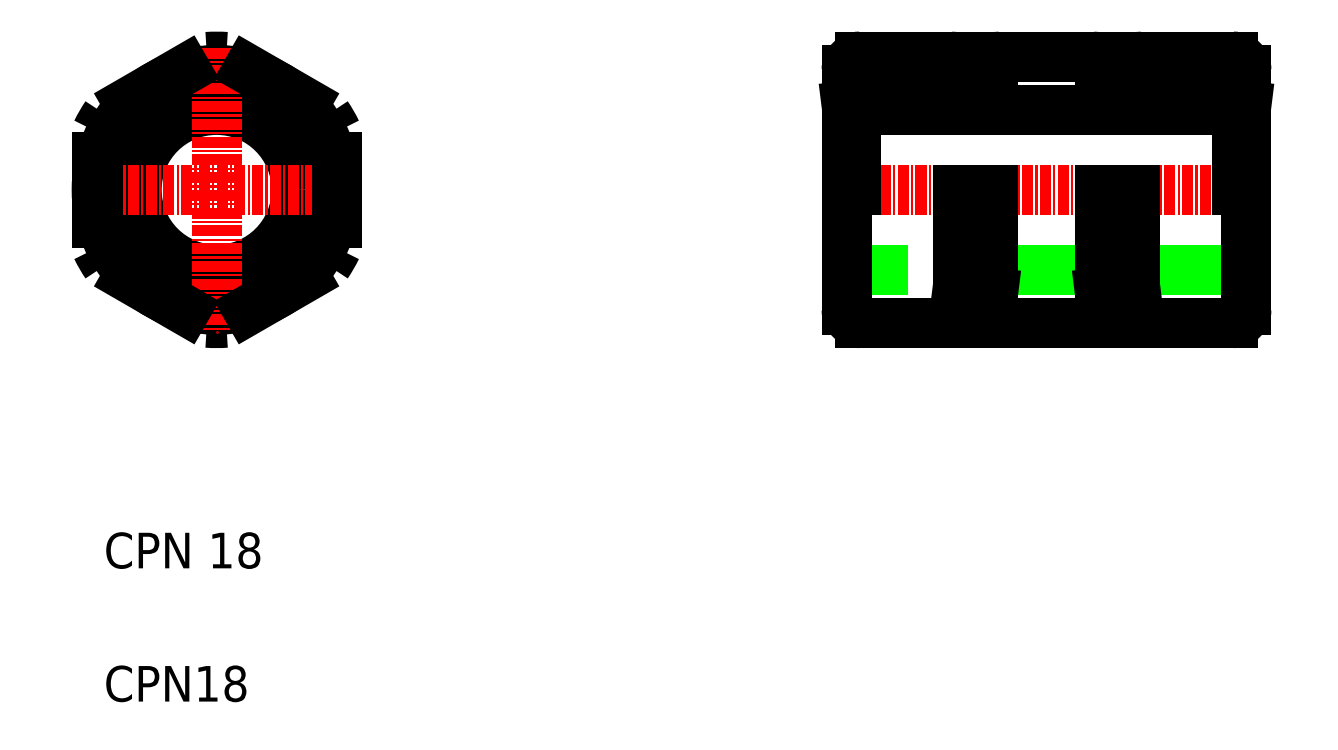
<metadata>
{"format":"dxf","ext":"dxf","renderer":"ezdxf+matplotlib","layout":"modelspace","background":"white","min_lineweight":24,"dpi":150}
</metadata>
<code>
0
SECTION
2
ENTITIES
0
LINE
8
CENTER
10
284.1
20
202.2
30
0
11
235.1
21
202.2
31
0
0
TEXT
8
0
10
153.5
20
144.5
30
0
40
4
1
CPN18
0
TEXT
8
0
10
153.5
20
159.5
30
0
40
4
1
CPN 18
0
CIRCLE
8
0
10
166.2
20
202.2
30
0
40
9
0
CIRCLE
8
0
10
166.2
20
202.2
30
0
40
13.5
0
ARC
8
0
10
166.2
20
202.2
30
0
40
15
50
85.84
51
94.16
0
ARC
8
0
10
166.2
20
202.2
30
0
40
15
50
265.8
51
274.2
0
LINE
8
CENTER
10
150.2
20
202.2
30
0
11
182.2
21
202.2
31
0
0
POLYLINE
8
0
66
     1
10
0
20
0
30
0
0
VERTEX
8
0
10
152.7
20
208.7
30
0
0
VERTEX
8
0
10
152.7
20
195.6
30
0
0
SEQEND
8
0
0
LINE
8
CENTER
10
166.2
20
218.2
30
0
11
166.2
21
186.2
31
0
0
POLYLINE
8
0
66
     1
10
0
20
0
30
0
0
VERTEX
8
0
10
153.8
20
193.7
30
0
0
VERTEX
8
0
10
165.1
20
187.2
30
0
0
SEQEND
8
0
0
ARC
8
0
10
166.2
20
202.2
30
0
40
15
50
205.8
51
214.2
0
POLYLINE
8
0
66
     1
10
0
20
0
30
0
0
VERTEX
8
0
10
165.1
20
217.1
30
0
0
VERTEX
8
0
10
153.8
20
210.6
30
0
0
SEQEND
8
0
0
ARC
8
0
10
166.2
20
202.2
30
0
40
15
50
145.8
51
154.2
0
POLYLINE
8
0
66
     1
10
0
20
0
30
0
0
VERTEX
8
0
10
179.7
20
195.6
30
0
0
VERTEX
8
0
10
179.7
20
208.7
30
0
0
SEQEND
8
0
0
POLYLINE
8
0
66
     1
10
0
20
0
30
0
0
VERTEX
8
0
10
167.3
20
187.2
30
0
0
VERTEX
8
0
10
178.6
20
193.7
30
0
0
SEQEND
8
0
0
ARC
8
0
10
166.2
20
202.2
30
0
40
15
50
325.8
51
334.2
0
POLYLINE
8
0
66
     1
10
0
20
0
30
0
0
VERTEX
8
0
10
178.6
20
210.6
30
0
0
VERTEX
8
0
10
167.3
20
217.1
30
0
0
SEQEND
8
0
0
ARC
8
0
10
166.2
20
202.2
30
0
40
15
50
25.84
51
34.16
0
ARC
8
0
10
280.6
20
188.7
30
0
40
1.5
50
270
51
0
0
ARC
8
0
10
280.6
20
215.7
30
0
40
1.5
50
0
51
90
0
LINE
8
0
10
254.4
20
217.2
30
0
11
264.8
21
217.2
31
0
0
LINE
8
0
10
264.8
20
187.2
30
0
11
254.4
21
187.2
31
0
0
LINE
8
0
10
281.1
20
211.2
30
0
11
238.1
21
211.2
31
0
0
LINE
8
0
10
282.1
20
193.2
30
0
11
237.1
21
193.2
31
0
0
LINE
8
0
10
253.6
20
188
30
0
11
253.6
21
202.2
31
0
0
LINE
8
0
10
237.1
20
188.7
30
0
11
237.1
21
215.7
31
0
0
LINE
8
0
10
249.6
20
202.2
30
0
11
249.6
21
188
31
0
0
LINE
8
0
10
248.8
20
187.2
30
0
11
238.6
21
187.2
31
0
0
ARC
8
0
10
238.6
20
188.7
30
0
40
1.5
50
180
51
270
0
ARC
8
0
10
248.8
20
188
30
0
40
0.8
50
270
51
0
0
ARC
8
0
10
254.4
20
188
30
0
40
0.8
50
180
51
270
0
LINE
8
0
10
253.6
20
190.6
30
0
11
249.6
21
191.1
31
0
0
LINE
8
0
10
251.6
20
190.9
30
0
11
251.6
21
190.9
31
0
0
LINE
8
0
10
252.6
20
190.7
30
0
11
252.6
21
190.7
31
0
0
LINE
8
0
10
253.6
20
213.7
30
0
11
237.1
21
211.6
31
0
0
LINE
8
0
10
238.6
20
217.2
30
0
11
248.8
21
217.2
31
0
0
LINE
8
0
10
238.1
20
202.2
30
0
11
238.1
21
211.8
31
0
0
ARC
8
0
10
238.6
20
215.7
30
0
40
1.5
50
90
51
180
0
LINE
8
0
10
249.6
20
216.4
30
0
11
249.6
21
213.2
31
0
0
ARC
8
0
10
248.8
20
216.4
30
0
40
0.8
50
0
51
90
0
LINE
8
0
10
253.6
20
213.7
30
0
11
253.6
21
216.4
31
0
0
ARC
8
0
10
254.4
20
216.4
30
0
40
0.8
50
90
51
180
0
LINE
8
0
10
269.6
20
188
30
0
11
269.6
21
202.2
31
0
0
LINE
8
0
10
282.1
20
215.7
30
0
11
282.1
21
188.7
31
0
0
LINE
8
0
10
265.6
20
202.2
30
0
11
265.6
21
188
31
0
0
LINE
8
0
10
280.6
20
187.2
30
0
11
270.4
21
187.2
31
0
0
ARC
8
0
10
264.8
20
188
30
0
40
0.8
50
270
51
0
0
ARC
8
0
10
270.4
20
188
30
0
40
0.8
50
180
51
270
0
LINE
8
0
10
265.6
20
190.6
30
0
11
269.6
21
191.1
31
0
0
LINE
8
0
10
265.6
20
213.7
30
0
11
282.1
21
211.6
31
0
0
LINE
8
0
10
270.4
20
217.2
30
0
11
280.6
21
217.2
31
0
0
ARC
8
0
10
264.8
20
216.4
30
0
40
0.8
50
0
51
90
0
LINE
8
0
10
265.6
20
216.4
30
0
11
265.6
21
213.7
31
0
0
LINE
8
0
10
269.6
20
213.2
30
0
11
269.6
21
216.4
31
0
0
ARC
8
0
10
270.4
20
216.4
30
0
40
0.8
50
90
51
180
0
LINE
8
0
10
281.1
20
211.8
30
0
11
281.1
21
202.2
31
0
0
ENDSEC
0
EOF

</code>
